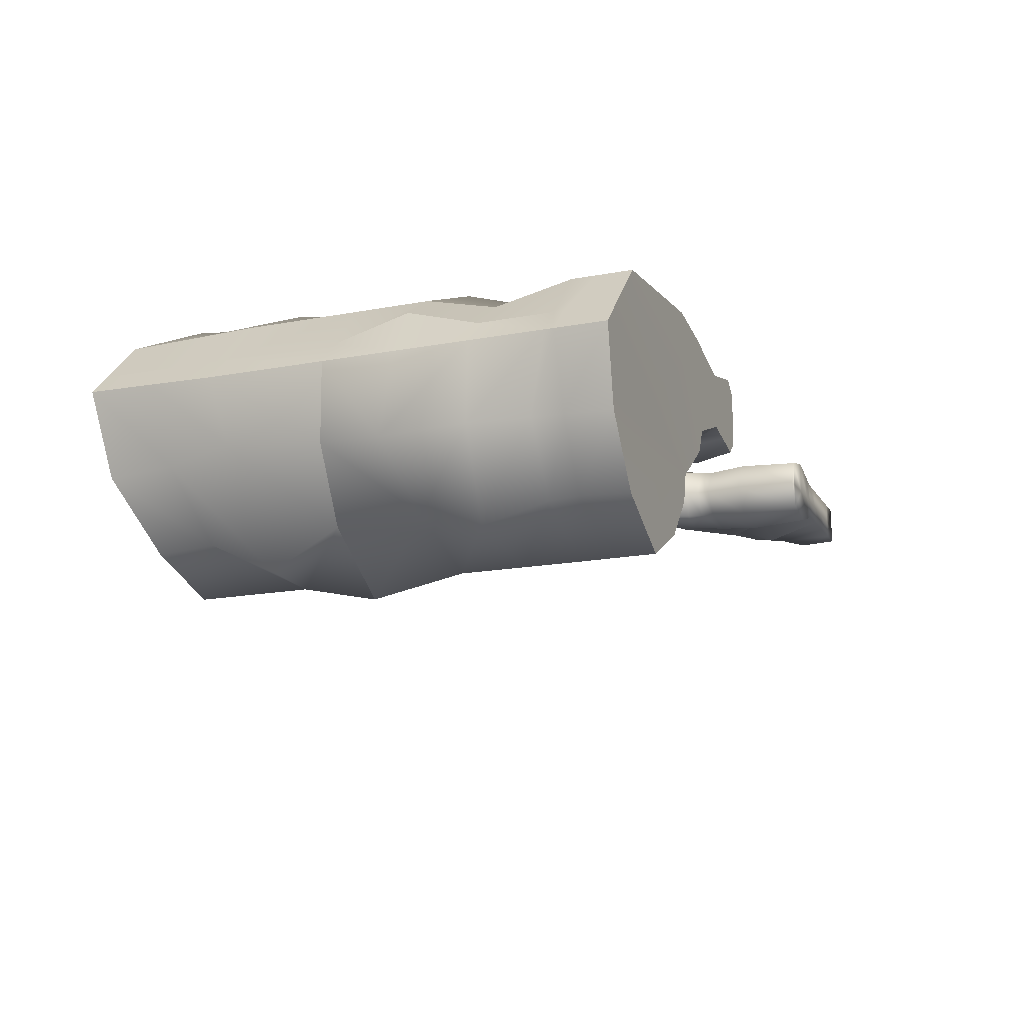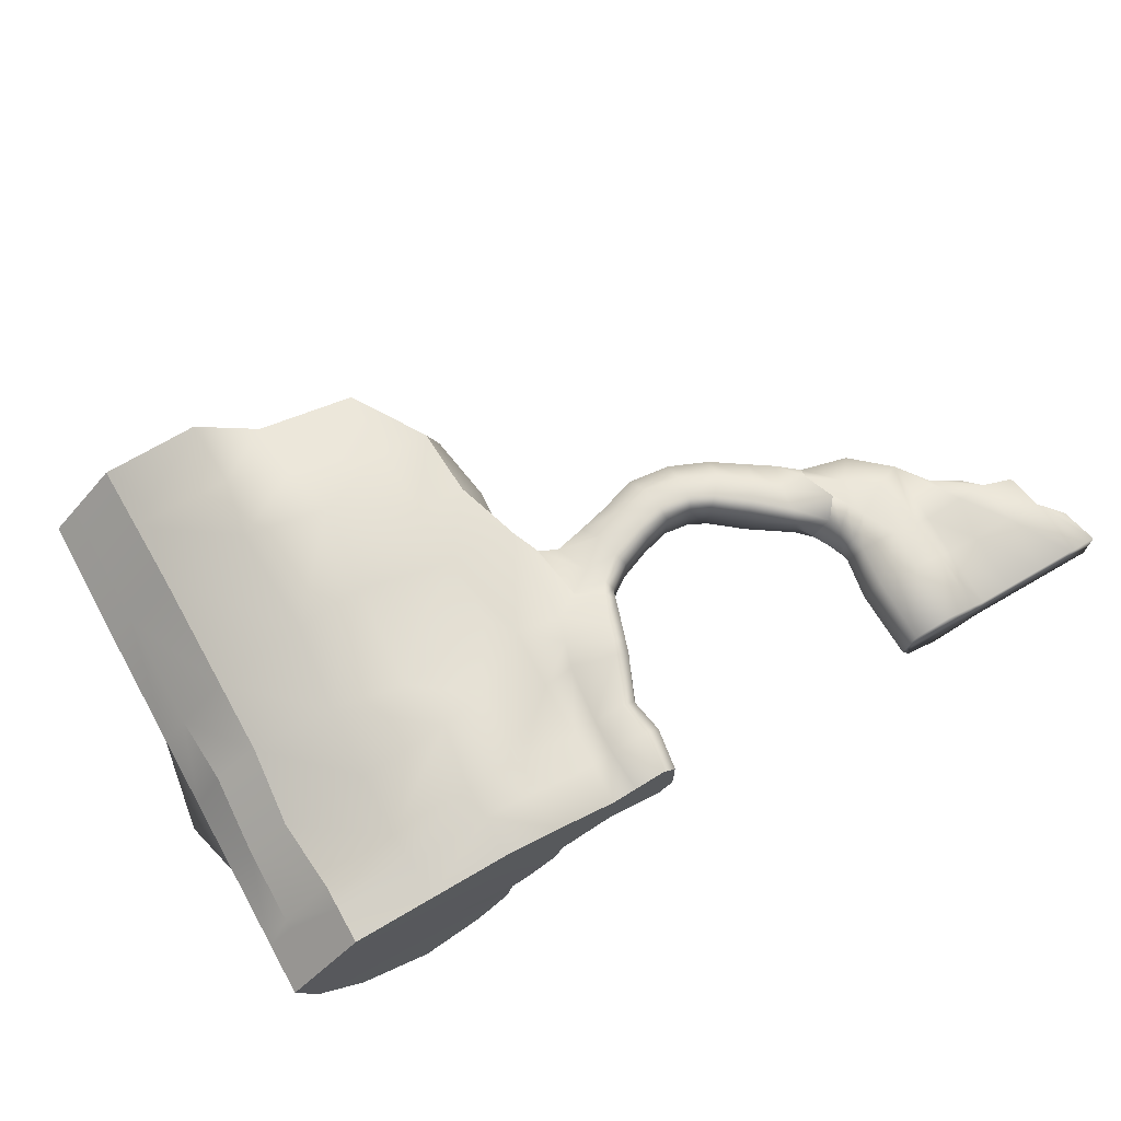
<metadata>
{"format":"obj","ext":"obj","renderer":"f3d","projection":"perspective","resolution":1024,"background":"white","views":[{"elev":-15.4,"azim":-68.1,"up":"+Z"},{"elev":70.4,"azim":-29.3,"up":"+Z"}]}
</metadata>
<code>
g default
v 1.006 3.452 0.7476
v 0.4962 4.62 0.75
v 1.439 3.764 0.7476
v 1.075 4.769 0.7476
v 2.035 4.002 0.7476
v 1.642 4.922 0.7476
v 2.513 4.13 0.7476
v 2.308 5.145 0.7476
v 4.59 2.944 0.7476
v 4.771 4.11 0.7476
v 3.835 3.492 0.7476
v 4.362 4.398 0.7476
v 3.288 3.919 0.7476
v 3.767 4.788 0.7476
v 3.066 5.072 0.7476
v 2.968 4.082 0.7476
v 0.9834 3.448 0.3743
v 0.8963 3.608 0.1972
v 0.8963 3.608 1.298
v 0.9834 3.448 1.121
v 0.7288 3.974 0.2886
v 0.4925 4.62 0.4489
v 0.7288 3.974 1.207
v 0.4925 4.62 1.051
v 1.406 3.759 0.3743
v 1.312 3.957 0.2068
v 1.235 4.414 0.2782
v 1.059 4.77 0.496
v 1.312 3.958 1.288
v 1.416 3.765 1.12
v 1.059 4.77 0.9991
v 1.235 4.414 1.217
v 2.012 4.003 0.3749
v 1.931 4.206 0.2059
v 1.841 4.645 0.2787
v 1.627 4.923 0.4958
v 1.931 4.206 1.289
v 2.012 4.003 1.12
v 1.627 4.923 0.9994
v 1.841 4.645 1.216
v 2.512 4.136 0.3782
v 2.474 4.356 0.2067
v 2.422 4.808 0.2779
v 2.307 5.15 0.4971
v 2.474 4.356 1.288
v 2.512 4.136 1.117
v 2.307 5.15 0.998
v 2.422 4.808 1.217
v 4.628 3.621 0.3109
v 4.813 4.086 0.4538
v 4.628 3.621 1.184
v 4.813 4.086 1.041
v 4.601 3.146 0.2864
v 4.59 2.944 0.4884
v 4.59 2.944 1.007
v 4.601 3.146 1.209
v 3.994 3.645 0.2061
v 3.854 3.481 0.3769
v 4.375 4.39 0.4954
v 4.258 3.982 0.2788
v 3.854 3.481 1.118
v 4.024 3.621 1.289
v 4.258 3.982 1.216
v 4.375 4.39 0.9998
v 3.466 4.068 0.2066
v 3.308 3.909 0.3785
v 3.781 4.781 0.4956
v 3.732 4.418 0.2783
v 3.308 3.909 1.117
v 3.466 4.068 1.289
v 3.732 4.418 1.217
v 3.781 4.781 0.9996
v 3.063 4.287 0.2109
v 2.979 4.08 0.3799
v 3.074 4.711 0.2766
v 3.073 5.07 0.4939
v 3.062 4.283 1.285
v 2.979 4.08 1.115
v 3.073 5.07 1.001
v 3.074 4.711 1.219
v 0.9293 3.249 0.7476
v 0.9084 3.235 1.188
v 0.7477 3.353 1.397
v 0.2838 3.677 1.289
v 0.1539 4.767 1.085
v 0.1576 4.768 0.7298
v 0.1539 4.767 0.3748
v 0.2838 3.677 0.2063
v 0.7477 3.353 0.09861
v 0.9084 3.235 0.3074
v 4.764 2.649 0.7479
v 5.054 2.628 0.251
v 5.307 2.966 0.08939
v 5.164 3.596 0.3668
v 5.19 3.802 0.4873
v 5.19 3.82 0.7479
v 5.19 3.802 1.009
v 5.163 3.595 1.126
v 5.306 2.966 1.404
v 5.053 2.627 1.245
g Overpass_middle Overpass_split
f 17 18 26 25
f 19 20 30 29
f 21 22 28 27
f 24 23 32 31
f 25 26 34 33
f 27 28 36 35
f 29 30 38 37
f 31 32 40 39
f 33 34 42 41
f 35 36 44 43
f 37 38 46 45
f 39 40 48 47
f 41 42 73 74
f 43 44 76 75
f 45 46 78 77
f 47 48 80 79
f 50 49 60 59
f 51 52 64 63
f 53 54 58 57
f 55 56 62 61
f 57 58 66 65
f 59 60 68 67
f 61 62 70 69
f 63 64 72 71
f 65 66 74 73
f 67 68 75 76
f 69 70 77 78
f 71 72 79 80
f 1 17 25 3
f 26 18 21 27
f 22 2 4 28
f 30 20 1 3
f 2 24 31 4
f 23 19 29 32
f 3 25 33 5
f 26 27 35 34
f 28 4 6 36
f 30 3 5 38
f 4 31 39 6
f 32 29 37 40
f 5 33 41 7
f 34 35 43 42
f 36 6 8 44
f 38 5 7 46
f 6 39 47 8
f 40 37 45 48
f 9 11 58 54
f 53 57 60 49
f 50 59 12 10
f 55 61 11 9
f 10 12 64 52
f 51 63 62 56
f 11 13 66 58
f 57 65 68 60
f 59 67 14 12
f 61 69 13 11
f 12 14 72 64
f 63 71 70 62
f 13 16 74 66
f 65 73 75 68
f 67 76 15 14
f 69 78 16 13
f 14 15 79 72
f 71 80 77 70
f 75 73 42 43
f 15 76 44 8
f 79 15 8 47
f 77 80 48 45
f 16 78 46 7
f 74 16 7 41
f 9 54 92 91
f 55 9 91 100
f 49 50 95 94
f 52 51 98 97
f 54 53 93 92
f 56 55 100 99
f 53 49 94 93
f 51 56 99 98
f 50 10 96 95
f 10 52 97 96
f 1 20 82 81
f 20 19 83 82
f 19 23 84 83
f 23 24 85 84
f 24 2 86 85
f 2 22 87 86
f 22 21 88 87
f 21 18 89 88
f 18 17 90 89
f 17 1 81 90
g default
v 4.764 2.649 0.7479
v 5.054 2.628 0.251
v 5.053 2.627 1.245
v 5.164 3.596 0.3668
v 5.19 3.802 0.4873
v 5.19 3.802 1.009
v 5.163 3.595 1.126
v 5.307 2.966 0.08939
v 5.306 2.966 1.404
v 5.19 3.82 0.7479
v 5.925 1.811 0.08998
v 5.294 1.863 0.2516
v 6.394 1.805 0.253
v 6.851 1.805 0.1569
v 6.679 1.805 1.139
v 6.394 1.805 1.24
v 5.924 1.812 1.404
v 5.293 1.863 1.246
v 5.078 1.919 0.7485
v 5.861 -0.03999 0.09093
v 5.231 -0.03932 0.2525
v 6.412 -0.03932 0.2543
v 6.679 -0.03798 0.3799
v 6.679 -0.03798 0.7502
v 6.679 -0.03798 1.14
v 6.412 -0.03932 1.242
v 5.861 -0.03999 1.405
v 5.231 -0.03932 1.247
v 5.015 -0.03932 0.7495
v 5.616 2.389 0.08969
v 6.255 2.79 0.2527
v 6.688 2.975 0.3782
v 6.688 2.954 0.7486
v 6.688 2.975 1.138
v 6.254 2.79 1.24
v 5.615 2.389 1.404
v 5.233 2.105 1.246
v 5.049 2.146 0.7482
v 5.234 2.105 0.2513
v 5.898 1.065 0.0256
v 6.433 1.062 0.2049
v 6.662 1.062 0.358
v 6.662 1.062 1.161
v 6.433 1.062 1.289
v 5.897 1.066 1.469
v 5.204 1.122 1.296
v 4.968 1.183 0.749
v 5.205 1.122 0.2031
v 5.461 2.678 0.08954
v 5.709 3.193 0.3097
v 6.041 3.591 0.4799
v 6.041 3.563 0.7482
v 6.041 3.591 1.026
v 5.709 3.193 1.183
v 5.461 2.677 1.404
v 5.142 2.391 1.246
v 4.923 2.364 0.7481
v 5.143 2.391 0.2511
v 5.231 -0.03932 0.7495
v 5.861 -0.03999 0.7498
v 6.412 -0.03932 0.7501
v 7.096 2.417 0.4004
v 7.096 2.397 0.7709
v 7.235 1.797 0.3785
v 7.096 2.417 1.161
v 7.313 1.797 1.374
v 7.433 1.06 0.1055
v 7.235 -0.02893 0.7502
v 7.235 -0.02893 0.3799
v 7.218 1.06 1.162
v 7.235 -0.02894 1.14
v 7.602 2.141 0.3993
v 7.602 2.12 0.7647
v 7.92 1.859 0.749
v 7.915 1.864 0.3809
v 7.601 2.141 1.15
v 7.915 1.864 1.137
v 7.905 1.058 0.3577
v 7.923 -0.01763 0.7502
v 7.923 -0.01763 0.3799
v 7.919 1.058 1.245
v 7.923 -0.01763 1.14
v 8.563 1.058 0.3552
v 8.564 1.053 0.7495
v 8.581 -0.006689 0.7502
v 8.581 -0.006687 0.3797
v 8.564 1.058 1.166
v 8.581 -0.006689 1.14
v 8.417 1.693 0.7945
v 8.412 1.698 0.4215
v 8.412 1.698 1.187
v 8.929 0.6775 0.3017
v 8.929 0.6727 0.6963
v 9.094 0.001903 0.7501
v 9.094 0.001904 0.3796
v 8.929 0.6776 1.11
v 9.094 0.001902 1.14
g Overpass_split Overpass_end
f 121 159 129
f 139 130 111 112
f 130 131 113 111
f 131 132 114 113
f 172 173 174 175
f 173 176 177 174
f 134 135 116 115
f 135 136 117 116
f 136 137 118 117
f 137 138 119 118
f 138 139 112 119
f 148 140 120 121
f 140 141 122 120
f 141 142 123 122
f 192 193 194 195
f 193 196 197 194
f 143 144 126 125
f 144 145 127 126
f 145 146 128 127
f 146 147 129 128
f 147 148 121 129
f 149 150 131 130
f 150 151 132 131
f 151 152 133 132
f 152 153 134 133
f 153 154 135 134
f 154 155 136 135
f 155 156 137 136
f 156 157 138 137
f 157 158 139 138
f 158 149 130 139
f 111 113 141 140
f 113 114 142 141
f 190 189 184 183
f 189 191 187 184
f 115 116 144 143
f 116 117 145 144
f 117 118 146 145
f 118 119 147 146
f 119 112 148 147
f 112 111 140 148
f 108 104 150 149
f 104 105 151 150
f 105 110 152 151
f 110 106 153 152
f 106 107 154 153
f 107 109 155 154
f 109 103 156 155
f 103 101 157 156
f 101 102 158 157
f 102 108 149 158
f 129 159 128
f 161 122 123 124
f 126 161 124 125
f 128 159 160 127
f 121 120 160 159
f 127 160 161 126
f 160 120 122 161
f 132 133 163 162
f 114 132 162 164
f 133 134 165 163
f 134 115 166 165
f 124 123 169 168
f 123 142 167 169
f 143 125 171 170
f 125 124 168 171
f 142 114 164 167
f 115 143 170 166
f 162 163 173 172
f 164 162 172 175
f 163 165 176 173
f 165 166 177 176
f 168 169 180 179
f 169 167 178 180
f 170 171 182 181
f 171 168 179 182
f 167 164 175 178
f 166 170 181 177
f 179 180 186 185
f 180 178 183 186
f 181 182 188 187
f 182 179 185 188
f 175 174 189 190
f 178 175 190 183
f 174 177 191 189
f 177 181 187 191
f 183 184 193 192
f 185 186 195 194
f 186 183 192 195
f 184 187 196 193
f 187 188 197 196
f 188 185 194 197
g default
v -6.011 5.189 1.52
v -6.011 7.398 1.52
v -6.031 8.625 1.474
v -6.011 0.6615 1.52
v -6.011 1.102 1.52
v -6.142 2.464 1.156
v -6.011 3.827 1.52
v -6.052 9.852 1.428
v -6.011 0 1.52
v -6.902 0 0.5901
v -6.902 0.9339 0.5901
v -6.902 1.102 0.5901
v -6.902 2.464 0.5901
v -6.808 3.827 1.006
v -6.902 5.189 0.5901
v -6.902 7.398 0.5901
v -6.902 8.625 0.5901
v -6.902 9.852 0.5901
v -7.348 5.189 0.125
v -7.348 7.398 0.125
v -7.337 8.625 0.1482
v -7.348 2.464 0.125
v -7.348 3.827 0.125
v -7.348 1.102 0.125
v -7.348 0.9339 0.125
v -7.327 9.852 0.1713
v -7.348 0 0.125
v -1.303 8.926 0.3998
v -2.328 9.097 -0.6295
v -2.776 9.097 -0.9643
v -3.223 8.803 -1.142
v -6.968 9.573 -1.392
v -3.532 8.868 -1.789
v -4.74 8.902 -3.208
v -6.134 9.003 -2.66
v -3.777 8.801 -2.594
v -0.2262 5.694 0.291
v -0.108 6.384 0.2741
v -0.316 7.556 0.3022
v -1.47 8.926 1.594
v -3.244 9.097 1.782
v -0.2765 5.694 1.367
v -0.5217 6.389 1.418
v -4.297 9.475 2.322
v -0.6046 7.626 1.47
v -0.1009 5.202 0.791
v -1.387 8.926 0.9971
v -3.248 9.243 0.8262
v -4.073 9.331 -0.02188
v -4.203 9.443 -0.7731
v -4.625 9.2 -1.742
v -0.2514 5.694 0.8292
v -0.1704 6.358 0.8433
v -4.885 9.581 0.9839
v -5.218 9.842 0.2708
v -5.392 9.599 -0.4137
v -5.726 9.55 -1.55
v -0.3811 7.595 0.8839
v 0.1576 4.768 0.7298
v -0.1009 5.202 1.304
v 0.1539 4.767 1.085
v 0.1539 4.767 0.3748
v -0.1009 5.202 0.2781
v -0.5465 0 0.7476
v 3e-06 0 0.7476
v -0.9929 0 0.7476
v -4.466 0.02788 -0.7731
v -4.551 0 -0.1942
v -3.127 0 0.8321
v -2.049 0 0.7236
v -4.469 0.02699 -1.809
v -0.5465 0 1.371
v -0.9929 0 1.266
v -0.9929 0 0.2288
v -0.5465 0 0.1241
v 0 0 0
v 0.2559 0 0.7476
v 0.2465 0 0.2405
v 0.2465 0 1.255
v 0 0 1.495
v -1.977 0 -0.1548
v -2.121 0 1.602
v -3.123 0 1.794
v -2.208 0 -0.6295
v -2.655 0 -0.9643
v -4.567 0 1.657
v -7.041 0.02498 -1.291
v -6.244 0.01763 -2.487
v -4.949 0.02475 -3.208
v -3.807 0.03186 -2.594
v -3.169 0.029 -1.83
v -3.045 0.02788 -1.287
v -4.563 0 1.175
g Overpass_split Overpass_top
f 206 201 208 207
f 201 202 209 208
f 202 203 210 209
f 204 198 212 211
f 211 210 203 204
f 198 199 213 212
f 199 200 214 213
f 214 200 205 215
f 208 222 224 207
f 209 221 222 208
f 210 219 221 209
f 212 216 220 211
f 220 219 210 211
f 213 217 216 212
f 214 218 217 213
f 215 223 218 214
f 258 256 243 257
f 256 259 260 243
f 249 239 257 243
f 237 244 245 238
f 205 251 252 215
f 252 253 223 215
f 234 249 243 260
f 245 244 225 226
f 227 246 245 226
f 228 247 246 227
f 223 253 254 229
f 247 228 230 248
f 229 254 232
f 248 230 233 231
f 235 250 249 234
f 250 240 239 249
f 236 255 250 235
f 255 242 240 250
f 241 251 205
f 245 251 241 238
f 252 251 245 246
f 246 247 253 252
f 254 253 247 248
f 232 254 248 231
f 244 255 236 225
f 237 242 255 244
f 263 261 269 270
f 272 261 263 271
f 275 274 262 273
f 277 262 274 276
f 269 261 262 277
f 273 262 261 272
f 267 263 270 279
f 266 267 279 280
f 266 290 265
f 207 224 264 265
f 264 289 282 265
f 266 265 282 281
f 278 267 266 281
f 278 271 263 267
f 264 224 284 268
f 289 264 268 288
f 268 284 285 286
f 288 268 286 287
f 280 283 290 266
f 290 283 206
f 265 290 206 207
g default
v -1.418 5.147 1.685
v -3.11 5.328 2.178
v -1.438 6.331 1.647
v -2.94 6.836 2.463
v -4.341 5.259 2.03
v -4.434 7.179 2.285
v -1.454 7.628 1.621
v -3.092 7.966 2.123
v -4.244 8.295 2.208
v -4.297 9.475 2.322
v -3.244 9.097 1.782
v -1.47 8.926 1.594
v -0.6046 7.626 1.47
v -0.5217 6.389 1.418
v -0.2765 5.694 1.367
v 0.7688 2.753 0.7476
v 0.7497 2.728 1.255
v 0.5153 2.805 1.495
v -0.1612 3.38 1.371
v 0.2738 1.373 0.7476
v 0.2294 1.403 1.255
v -0.01709 1.394 1.495
v -0.5636 1.413 1.371
v 0.2559 0 0.7476
v 0.2465 0 1.255
v 0 0 1.495
v -0.5465 0 1.371
v 0.6162 2.198 0.7476
v 0.5799 2.203 1.3
v 0.3179 2.24 1.562
v -0.4587 2.439 1.427
v 0.349 0.7589 0.7476
v 0.3378 0.7404 1.345
v 0.0472 0.73 1.629
v -0.5973 0.7469 1.483
v 0.6925 2.475 0.7476
v 0.6648 2.466 1.277
v 0.4166 2.522 1.529
v -0.31 2.909 1.399
v -0.9929 0 1.266
v -0.1009 5.202 1.304
v -0.9954 3.488 1.514
v -0.9945 2.406 1.313
v -0.9929 1.395 1.266
v -0.9937 0.7306 1.359
v -2.121 0 1.602
v -2.121 0.6856 1.891
v -2.121 1.394 1.606
v -2.121 2.652 2.004
v -3.123 0 1.794
v -3.123 0.722 1.933
v -3.123 1.358 1.989
v -2.973 2.406 2.244
v -1.383 3.897 1.755
v -3.183 3.484 1.805
v -4.567 0 1.657
v -4.547 0.6922 1.718
v -4.622 1.232 1.841
v -4.578 2.436 1.673
v -4.536 3.654 2.137
v 0.9293 3.249 0.7476
v 0.9084 3.235 1.188
v 0.7477 3.353 1.397
v 0.2838 3.677 1.289
v 0.1539 4.767 1.085
v -6.011 5.189 1.52
v -6.011 7.398 1.52
v -6.031 8.625 1.474
v -6.052 9.852 1.428
v -6.011 3.827 1.52
v -6.142 2.464 1.156
v -6.011 1.102 1.52
v -6.011 0.6615 1.52
v -6.011 0 1.52
g Overpass_split Overpass_front
f 292 291 293 294
f 291 305 304 293
f 294 293 297 298
f 293 304 303 297
f 295 296 357 356
f 296 299 358 357
f 294 296 295 292
f 298 299 296 294
f 298 297 302 301
f 301 300 299 298
f 358 299 300 359
f 297 303 302
f 351 352 307 306
f 352 353 308 307
f 353 354 309 308
f 354 355 331 309
f 318 319 311 310
f 319 320 312 311
f 320 321 313 312
f 321 333 334 313
f 322 323 315 314
f 323 324 316 315
f 324 325 317 316
f 325 335 330 317
f 326 327 319 318
f 327 328 320 319
f 328 329 321 320
f 329 332 333 321
f 310 311 323 322
f 311 312 324 323
f 312 313 325 324
f 313 334 335 325
f 306 307 327 326
f 307 308 328 327
f 308 309 329 328
f 309 331 332 329
f 336 330 335 337
f 337 335 334 338
f 338 334 333 339
f 291 344 332
f 336 337 341 340
f 337 338 342 341
f 338 339 343 342
f 345 344 291 292
f 339 333 332 344
f 339 344 345 343
f 346 347 363 364
f 347 348 362 363
f 348 349 361 362
f 360 361 349 350
f 350 295 356 360
f 341 347 346 340
f 342 348 347 341
f 343 349 348 342
f 350 349 343 345
f 292 295 350 345
f 291 332 331 305
g default
v -7.208 5.25 -1.291
v -6.079 5.459 -2.487
v -3.686 5.173 -2.594
v -3.202 5.239 -2.088
v -3.115 5.173 -1.142
v -2.728 5.328 -0.9672
v -2.294 5.328 -0.6428
v -1.717 4.733 0.1558
v -7.325 7.012 -1.163
v -5.787 6.877 -3.096
v -3.723 6.624 -2.594
v -3.469 6.691 -1.793
v -3.045 6.625 -1.298
v -2.403 6.836 -1.294
v -2.177 6.836 -0.8575
v -1.573 6.092 -0.09655
v -4.84 5.32 -3.528
v -4.79 6.752 -3.208
v -7.064 8.293 -1.341
v -6.128 7.94 -2.587
v -4.765 7.827 -3.208
v -3.75 7.712 -2.594
v -3.5 7.78 -1.791
v -3.191 7.714 -1.142
v -2.762 7.966 -0.9652
v -2.318 7.966 -0.6335
v -1.426 7.509 0.1851
v -0.108 6.384 0.2741
v -0.2262 5.694 0.291
v -0.316 7.556 0.3022
v -1.303 8.926 0.3998
v -2.328 9.097 -0.6295
v -2.776 9.097 -0.9643
v -3.223 8.803 -1.142
v -3.532 8.868 -1.789
v -3.777 8.801 -2.594
v -4.74 8.902 -3.208
v -6.134 9.003 -2.66
v -6.968 9.573 -1.392
v 0.7497 2.728 0.2405
v -0.1612 3.38 0.1241
v 0.5153 2.805 0
v 0.2294 1.403 0.2405
v -0.5636 1.413 0.1241
v -0.01708 1.394 0
v 0.2465 0 0.2405
v -0.5465 0 0.1241
v 0 0 0
v -0.4587 2.439 0.06827
v 0.3179 2.24 -0.06691
v 0.5799 2.203 0.1952
v -0.5973 0.7469 0.01233
v 0.0472 0.7349 -0.134
v 0.3378 0.7404 0.1497
v -0.31 2.909 0.09617
v 0.4166 2.522 -0.03346
v 0.6648 2.466 0.2178
v -0.9929 0 0.2288
v -0.9937 0.7306 0.1358
v -0.9929 1.395 0.2288
v -0.9937 2.406 0.1824
v -0.995 3.455 0.0203
v -0.1009 5.202 0.2781
v -1.775 0.7306 -0.4919
v -1.977 0 -0.1548
v -1.973 1.395 -0.1598
v -1.931 2.406 -0.4374
v -2.208 0 -0.6295
v -2.208 0.7306 -0.7225
v -2.208 1.395 -0.6295
v -2.208 2.406 -0.6759
v -2.655 0 -0.9643
v -2.594 0.7306 -1.041
v -2.655 1.395 -0.9643
v -2.61 2.406 -0.9742
v -2.025 3.179 -0.02083
v -2.268 3.484 -0.6527
v -2.693 3.484 -0.9693
v -3.045 0.02788 -1.287
v -2.924 0.7427 -1.287
v -3.192 1.427 -1.318
v -3.156 2.348 -1.284
v -3.035 3.431 -1.142
v -7.041 0.02498 -1.291
v -7.108 0.8589 -1.291
v -7.135 1.424 -1.291
v -7.267 2.523 -1.291
v -7.69 3.915 -1.483
v -3.352 3.498 -1.801
v -3.26 2.351 -1.884
v -3.429 1.426 -1.83
v -2.992 0.7403 -1.83
v -3.169 0.029 -1.83
v -4.949 0.02475 -3.208
v -6.244 0.01763 -2.487
v -6.404 0.8562 -2.487
v -6.296 1.424 -2.487
v -6.569 2.525 -2.864
v -6.243 3.779 -2.487
v -3.619 3.432 -2.594
v -3.616 2.359 -2.594
v -3.951 1.425 -2.594
v -3.709 0.7341 -2.594
v -3.807 0.03186 -2.594
v -4.931 0.7916 -3.21
v -4.915 1.424 -3.212
v -4.892 2.435 -3.21
v -4.864 3.608 -3.208
v 0.9084 3.235 0.3074
v 0.1539 4.767 0.3748
v 0.2838 3.677 0.2063
v 0.7477 3.353 0.09861
v 0.9293 3.249 0.7476
v 0.7688 2.753 0.7476
v 0.6925 2.475 0.7476
v 0.6162 2.198 0.7476
v 0.2738 1.373 0.7476
v 0.349 0.7589 0.7476
v 0.2559 0 0.7476
v -7.348 5.189 0.125
v -7.348 7.398 0.125
v -7.348 3.827 0.125
v -7.348 2.464 0.125
v -7.348 1.102 0.125
v -7.348 0.9339 0.125
v -7.348 0 0.125
v -7.337 8.625 0.1482
v -7.327 9.852 0.1713
g Overpass_split Overpass_back
f 365 484 485 373
f 366 365 373 374
f 368 367 375 376
f 369 368 376 377
f 377 378 370 369
f 370 378 379 371
f 372 371 379 380
f 393 372 380 392
f 373 485 491 383
f 374 373 383 384
f 376 375 386 387
f 377 376 387 388
f 388 389 378 377
f 379 378 389 390
f 380 379 390 391
f 392 380 391 394
f 375 382 385 386
f 367 381 382 375
f 382 381 366 374
f 384 385 382 374
f 383 491 492 403
f 384 383 403 402
f 401 385 384 402
f 386 385 401 400
f 387 386 400 399
f 388 387 399 398
f 398 397 389 388
f 397 396 390 389
f 391 390 396 395
f 394 391 395
f 473 477 478 404
f 474 475 405 427
f 475 476 406 405
f 476 473 404 406
f 415 480 481 407
f 425 413 408 424
f 413 414 409 408
f 414 415 407 409
f 418 482 483 410
f 423 416 411 422
f 416 417 412 411
f 417 418 410 412
f 426 419 413 425
f 419 420 414 413
f 420 421 415 414
f 421 479 480 415
f 424 408 416 423
f 408 409 417 416
f 409 407 418 417
f 407 481 482 418
f 427 405 419 426
f 405 406 420 419
f 406 404 421 420
f 404 478 479 421
f 428 423 422 429
f 423 428 430 424
f 424 430 431 425
f 427 426 372 393
f 428 429 432 433
f 430 428 433 434
f 431 430 434 435
f 440 441 371 372
f 437 438 434 433
f 438 439 435 434
f 442 370 371 441
f 436 437 433 432
f 425 431 440 426
f 441 440 431 435
f 439 442 441 435
f 438 437 444 445
f 439 438 445 446
f 369 370 442 447
f 442 439 446 447
f 436 443 444 437
f 490 489 449 448
f 489 488 450 449
f 488 487 451 450
f 452 486 484 365
f 487 486 452 451
f 447 453 368 369
f 447 446 454 453
f 446 445 455 454
f 445 444 456 455
f 444 443 457 456
f 448 449 460 459
f 449 450 461 460
f 450 451 462 461
f 463 452 365 366
f 451 452 463 462
f 453 464 367 368
f 453 454 465 464
f 454 455 466 465
f 455 456 467 466
f 456 457 468 467
f 458 469 467 468
f 464 472 381 367
f 465 471 472 464
f 466 470 471 465
f 467 469 470 466
f 459 460 469 458
f 470 469 460 461
f 471 470 461 462
f 472 471 462 463
f 381 472 463 366
f 372 426 440

</code>
